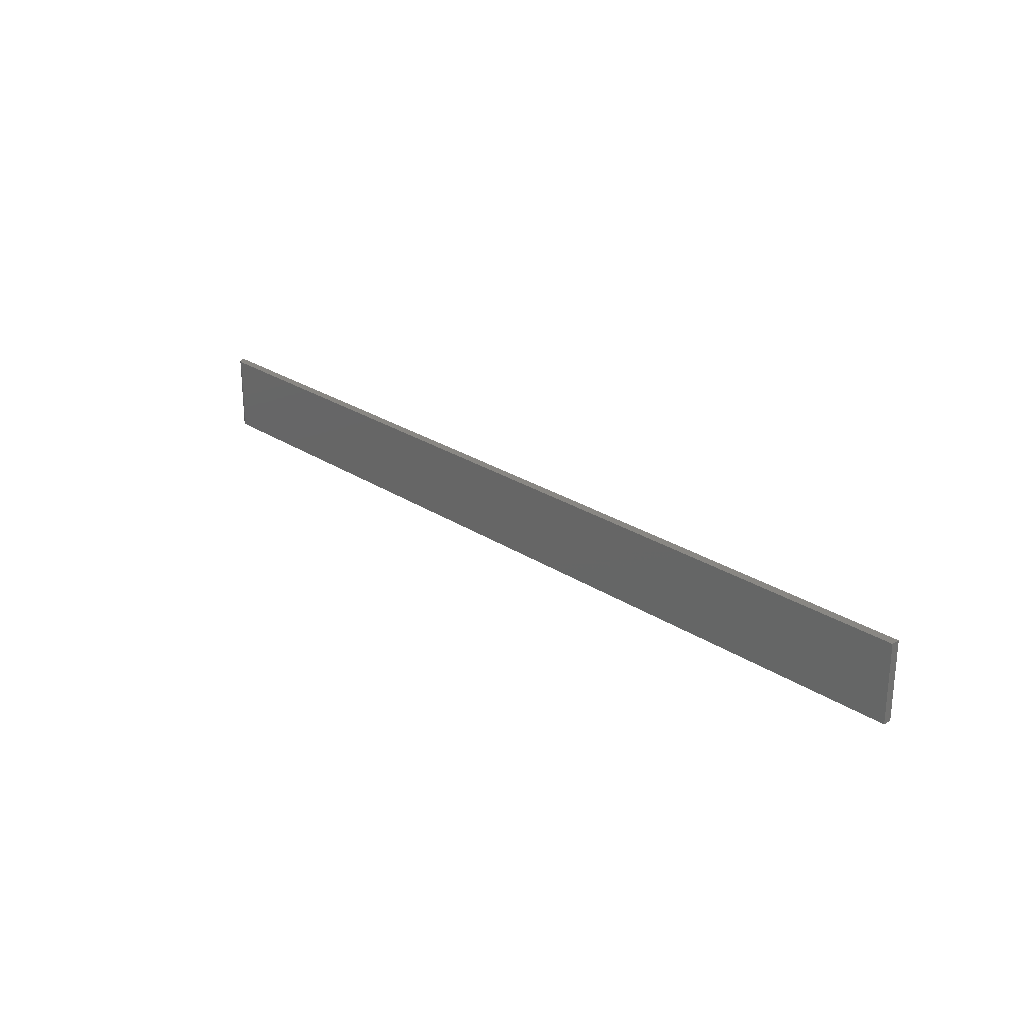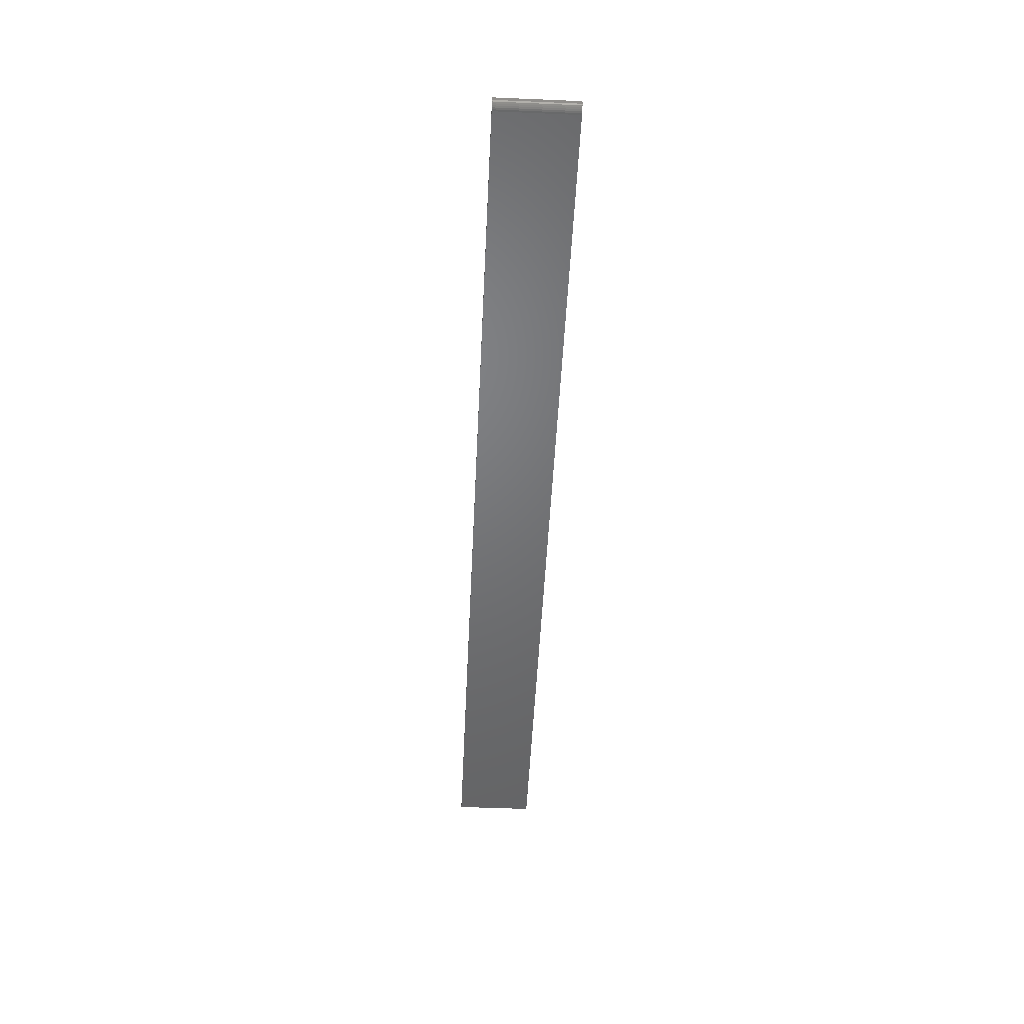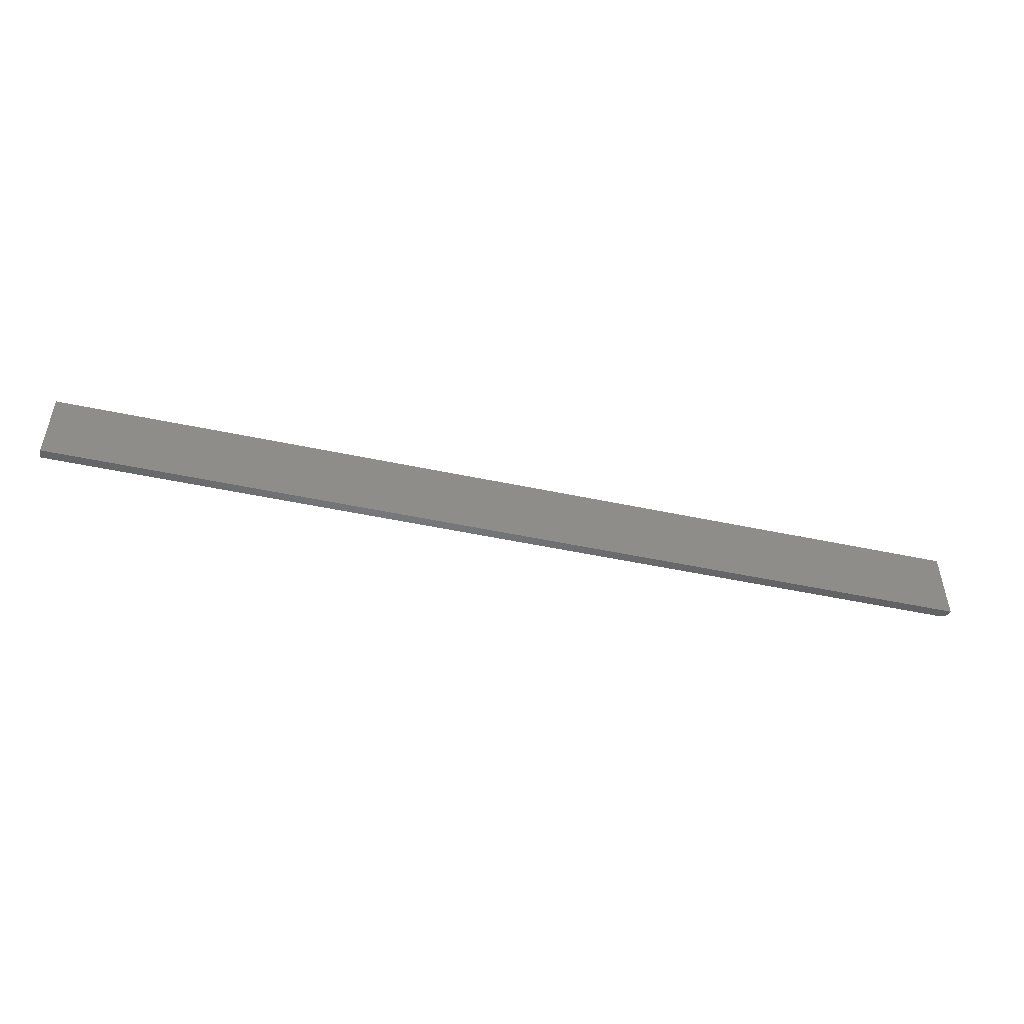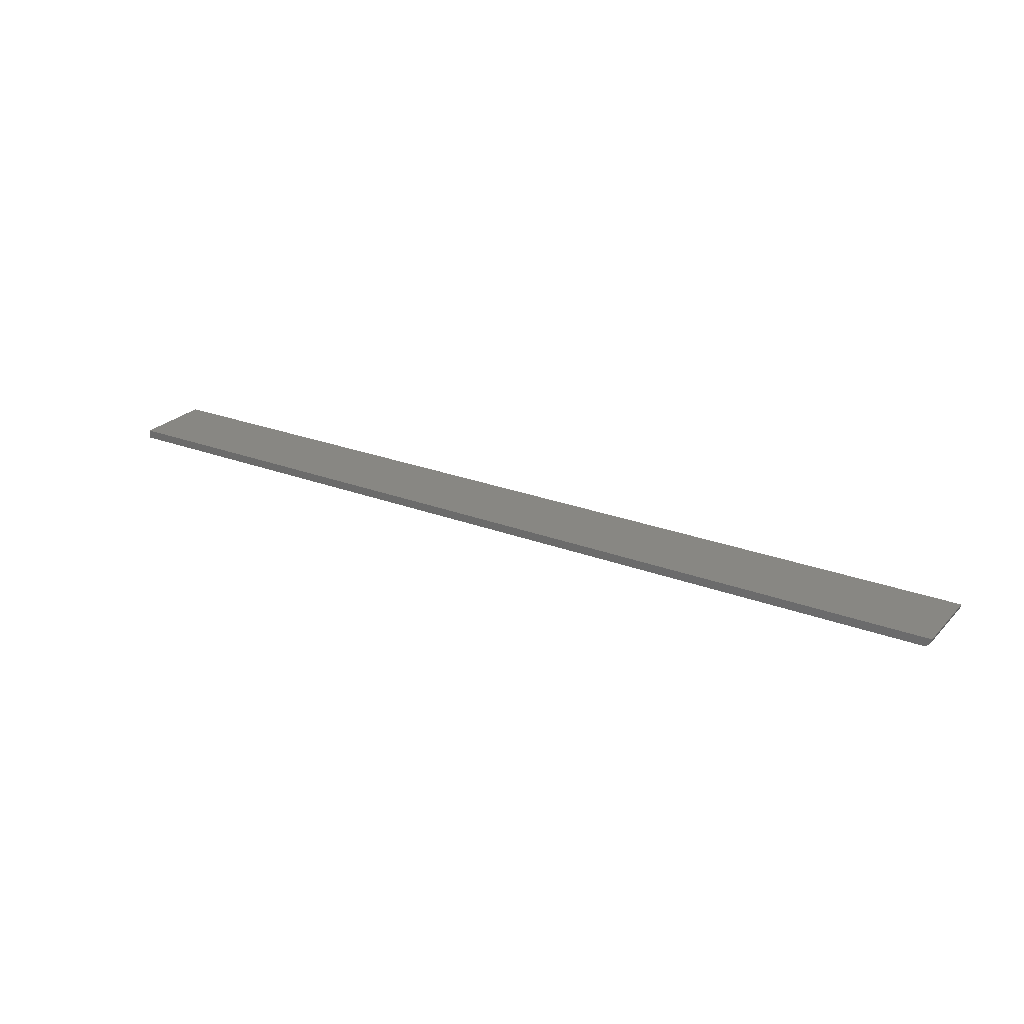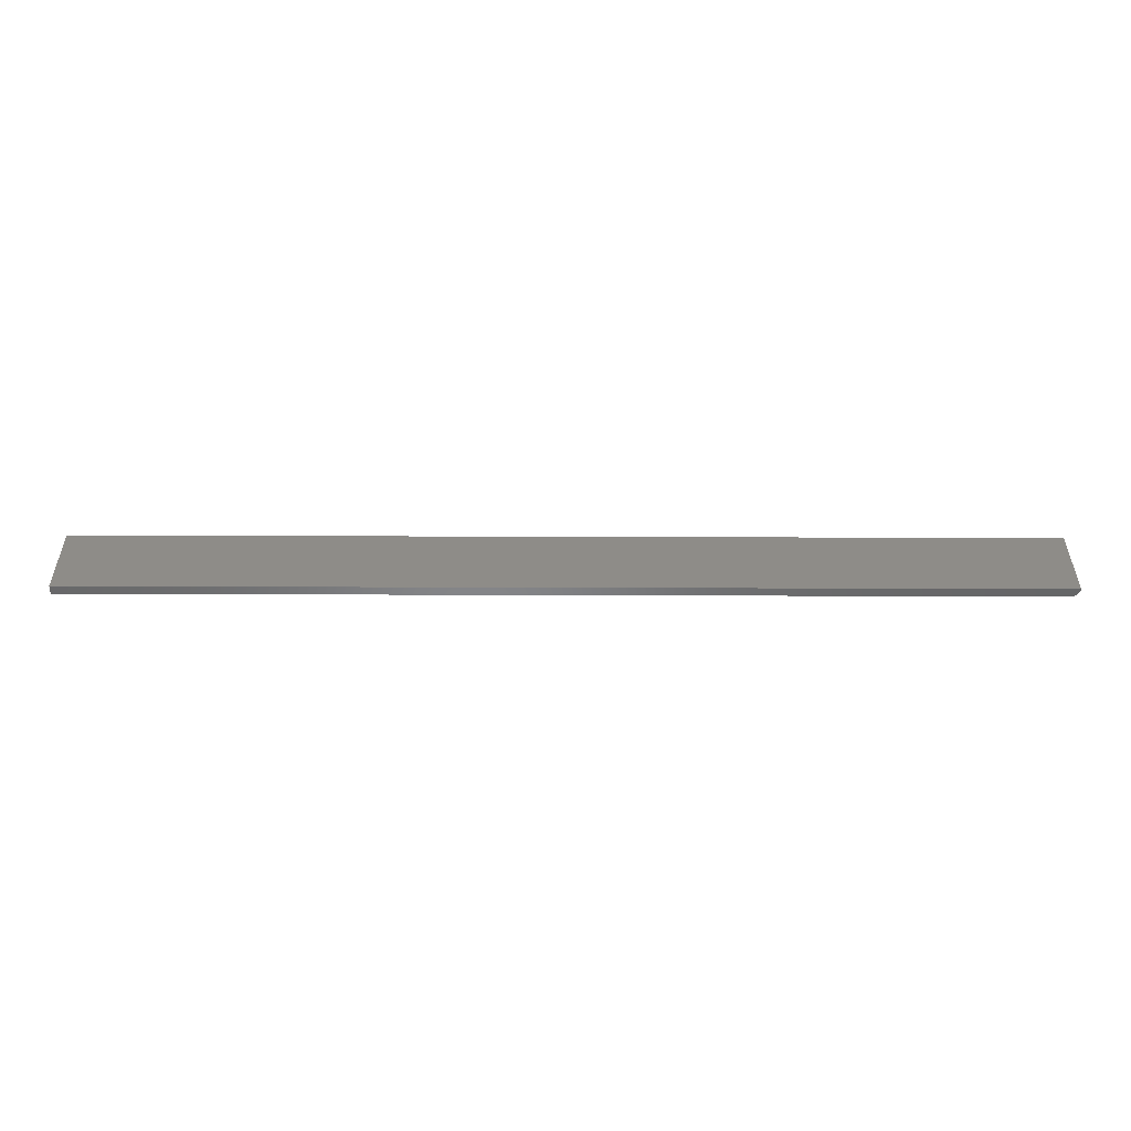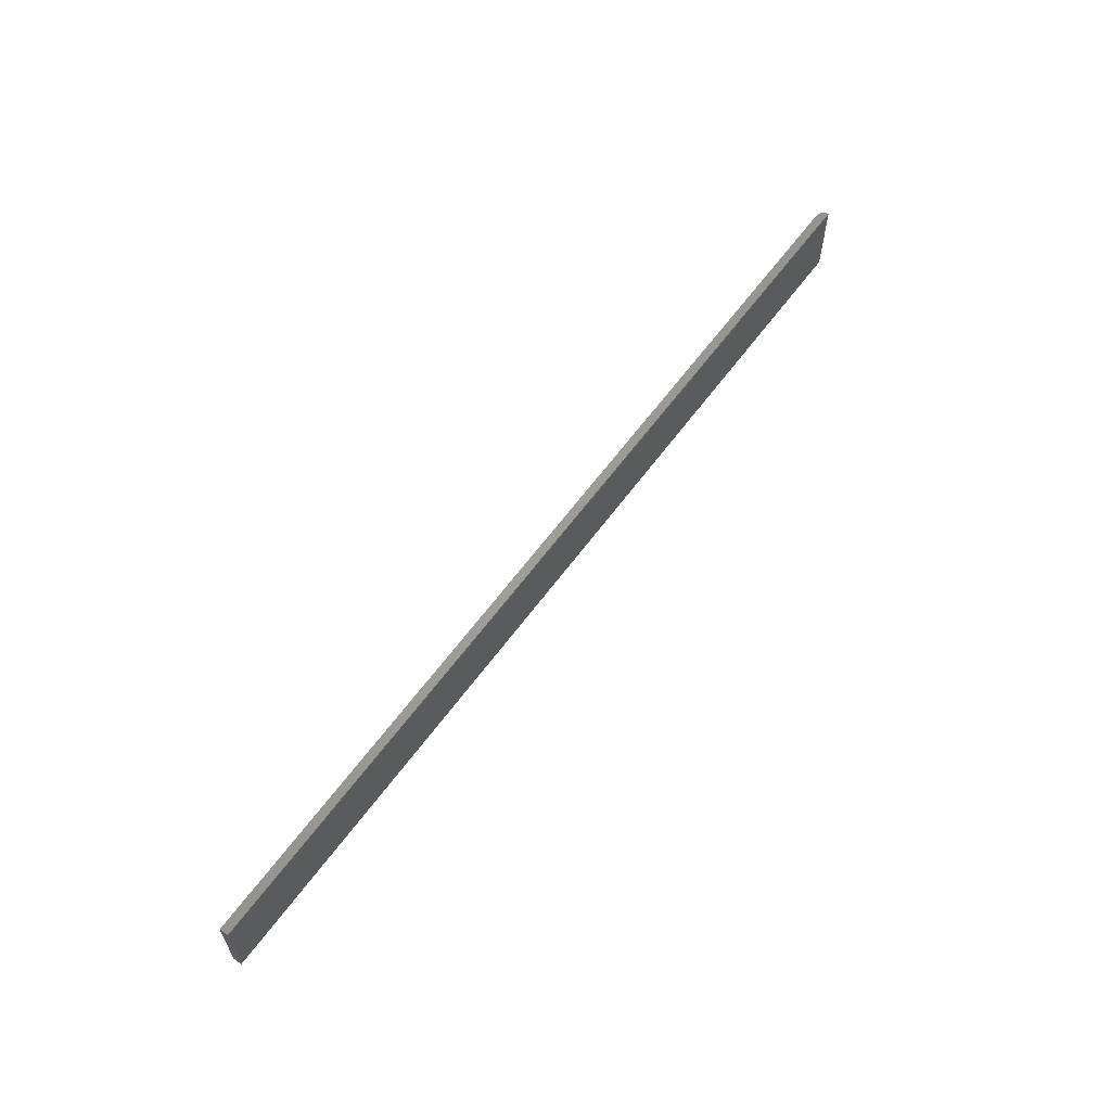
<metadata>
{"format":"stl","ext":"stl","renderer":"f3d","projection":"perspective","resolution":1024,"background":"white","views":[{"elev":25.2,"azim":46.6,"up":"+Z"},{"elev":-49.7,"azim":-92.7,"up":"+Y"},{"elev":-49.8,"azim":166.8,"up":"+Z"},{"elev":24.8,"azim":-148.0,"up":"+Y"},{"elev":-53.3,"azim":179.8,"up":"+Z"},{"elev":60.8,"azim":125.9,"up":"+Z"}]}
</metadata>
<code>
# stl→obj: 22 verts, 40 faces
v -0.07812 -0.007812 -4.784e-19
v 0.75 -0.007812 -5.119e-17
v -0.07812 -0.007812 0.07039
v 0.75 -0.007812 0.07039
v -0.08247 -0.006496 0.07039
v -0.07965 -0.007662 0.07039
v -0.08111 -0.007218 0.07039
v 0.75 4.64e-17 0.07039
v -0.08594 0 0.07039
v -0.08579 -0.001524 0.07039
v -0.08534 -0.00299 0.07039
v -0.08462 -0.00434 0.07039
v -0.08365 -0.005524 0.07039
v -0.07965 -0.007662 -3.851e-19
v -0.08247 -0.006496 -2.126e-19
v -0.08111 -0.007218 -2.953e-19
v -0.08462 -0.00434 -8.062e-20
v -0.08365 -0.005524 -1.401e-19
v 0.75 4.64e-17 -5.119e-17
v -0.08534 -0.00299 -3.641e-20
v -0.08579 -0.001524 -9.192e-21
v -0.08594 0 6.939e-18
f 1 2 3
f 3 2 4
f 3 5 6
f 3 4 5
f 6 5 7
f 8 9 10
f 8 10 11
f 8 11 12
f 8 12 13
f 8 13 5
f 8 5 4
f 1 14 15
f 15 14 16
f 17 15 18
f 19 2 1
f 19 1 15
f 19 15 17
f 19 17 20
f 19 20 21
f 19 21 22
f 22 9 19
f 19 9 8
f 9 22 10
f 10 22 21
f 10 21 11
f 11 21 20
f 11 20 12
f 12 20 17
f 12 17 13
f 13 17 18
f 13 18 5
f 5 18 15
f 5 15 7
f 7 15 16
f 7 16 6
f 6 16 14
f 6 14 3
f 3 14 1
f 2 19 4
f 4 19 8

</code>
